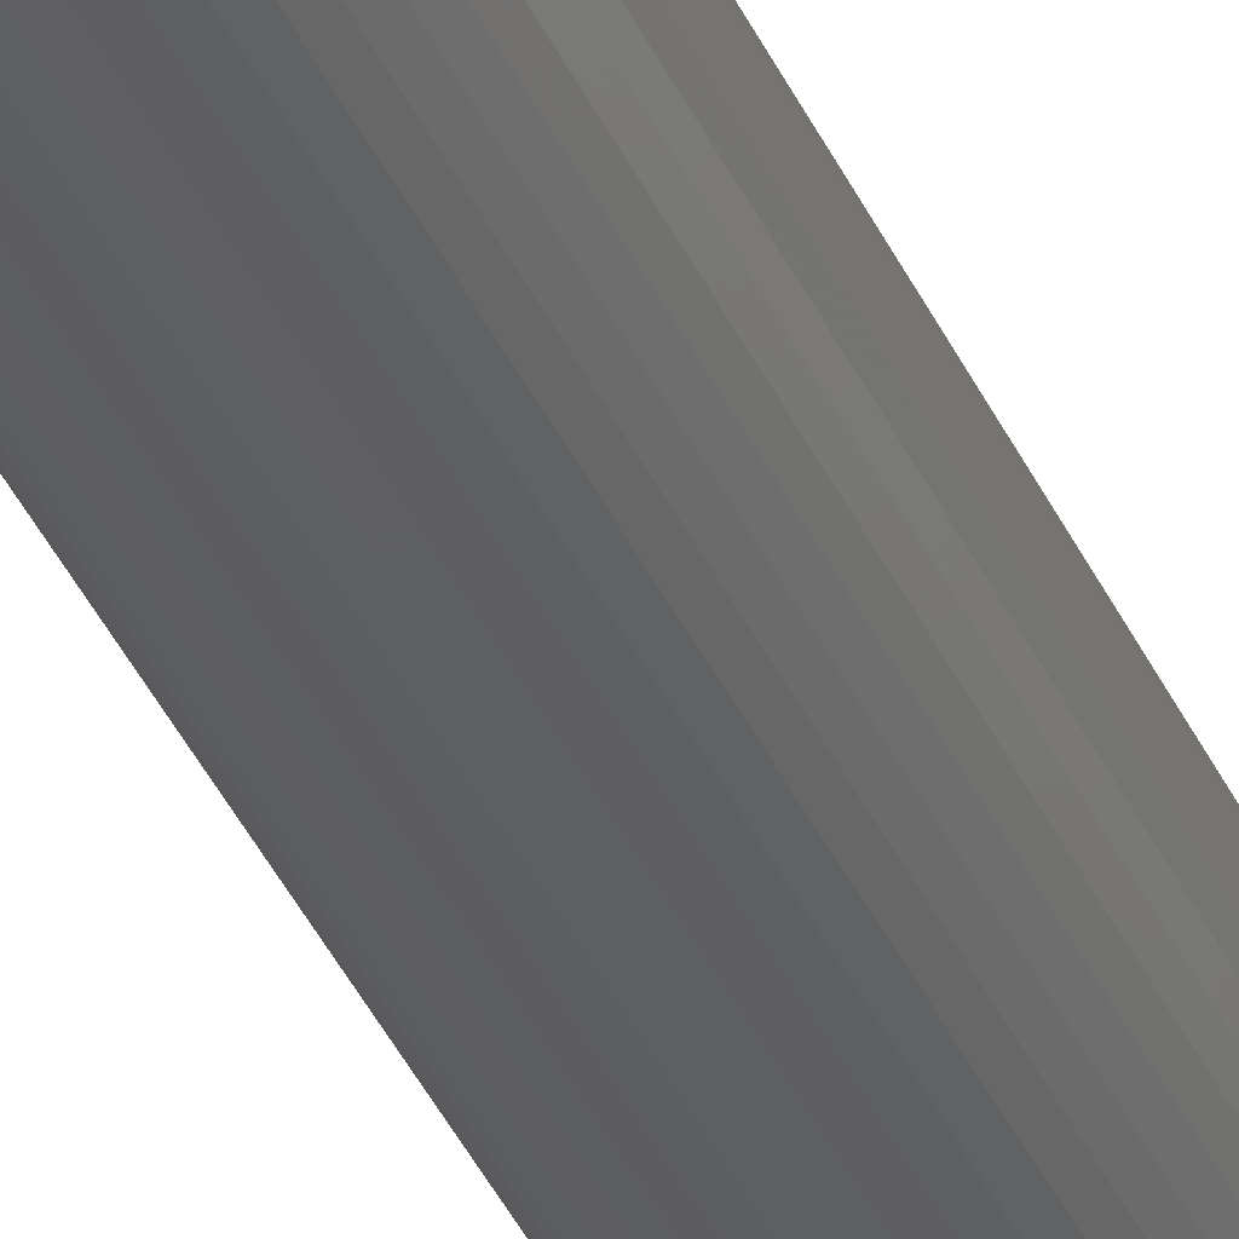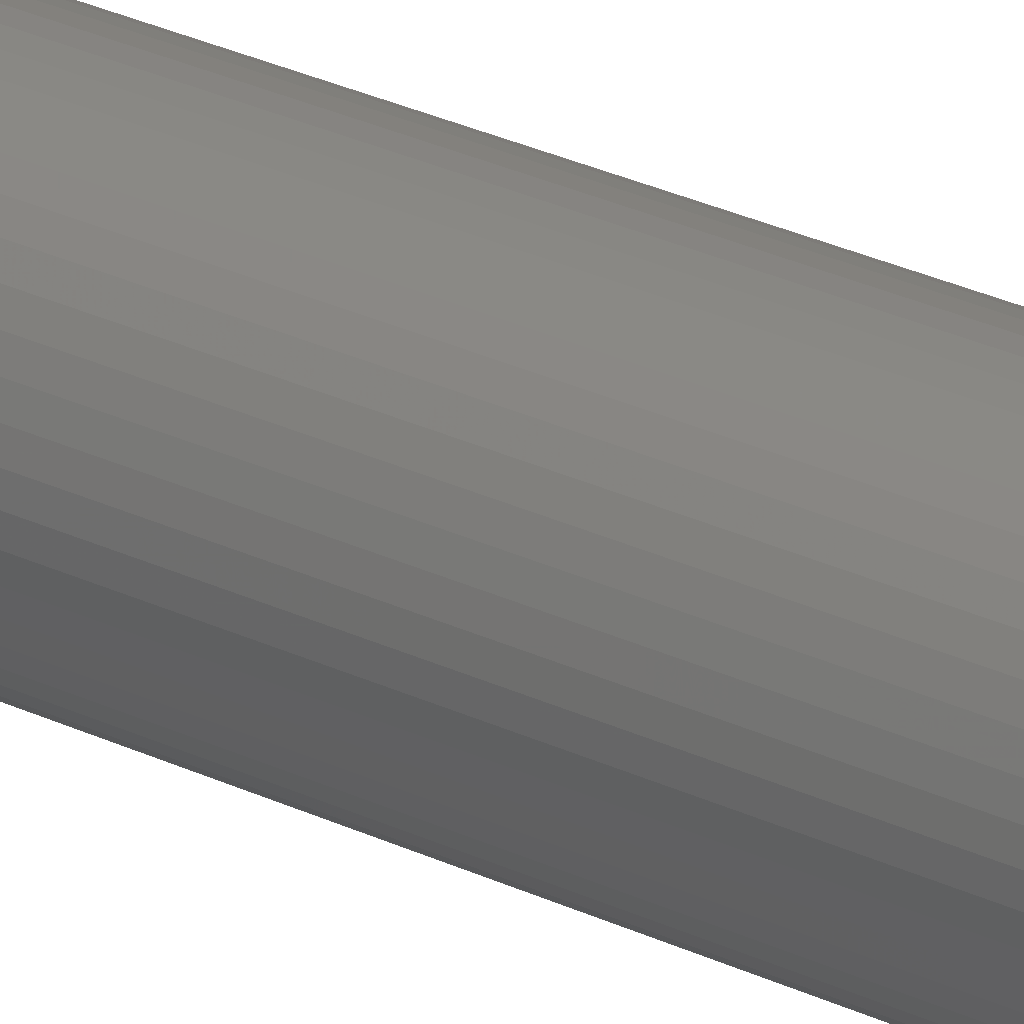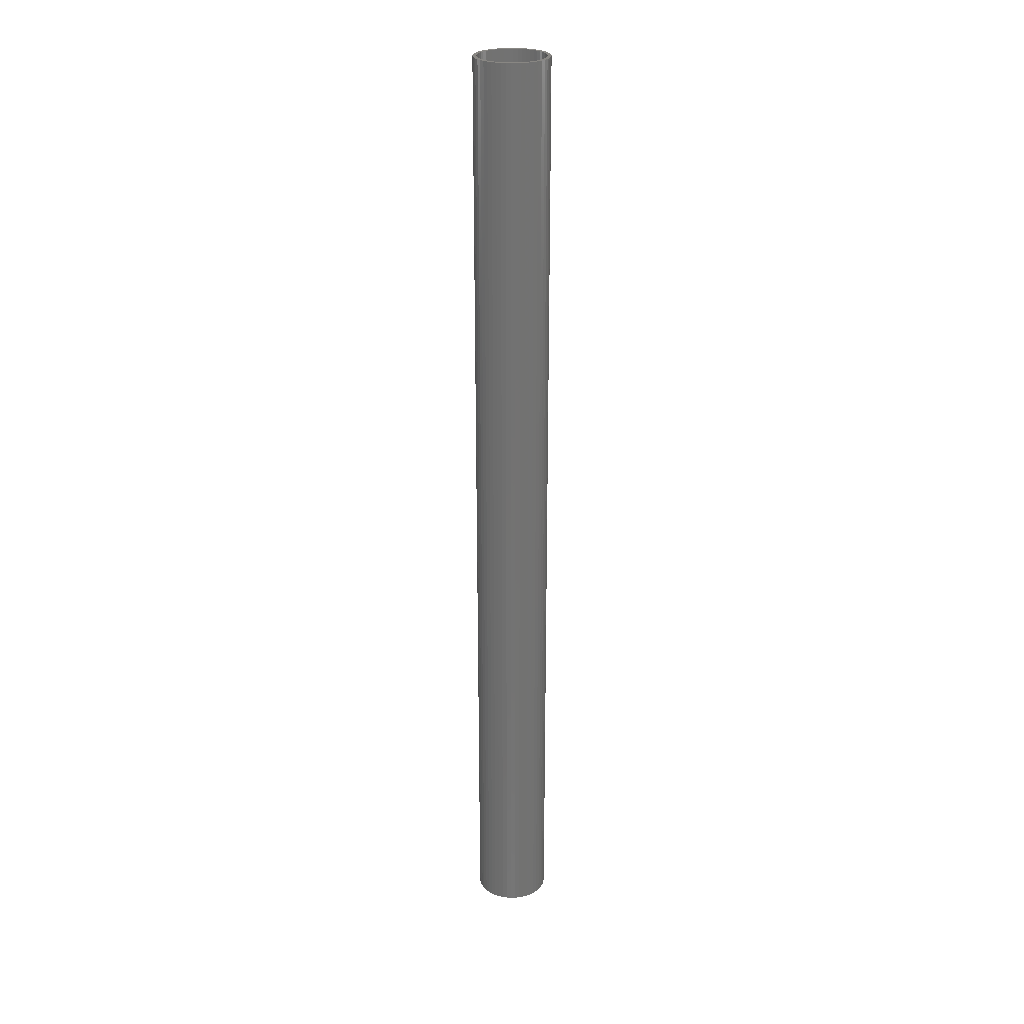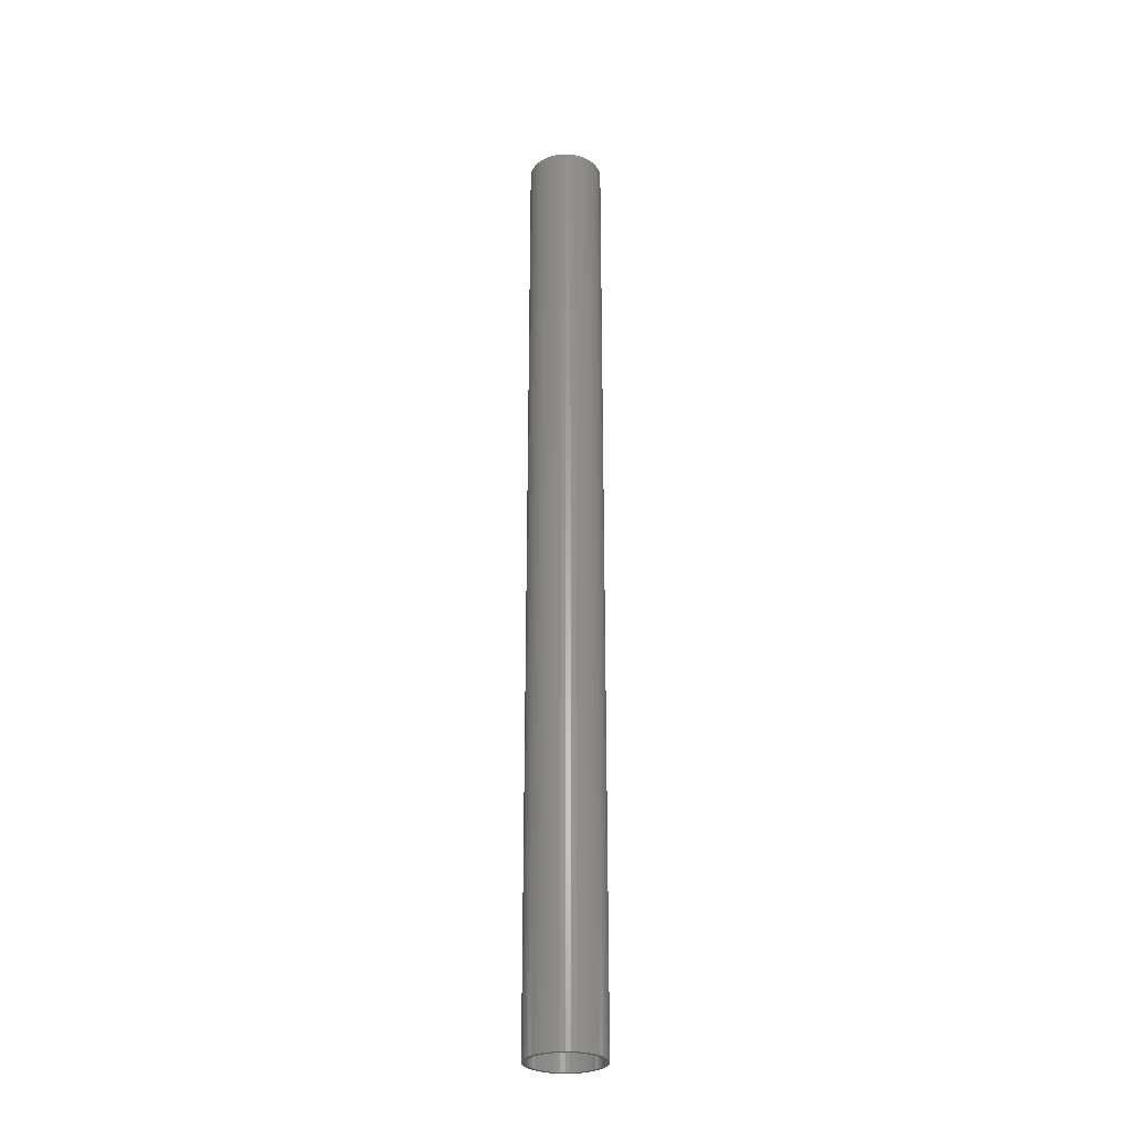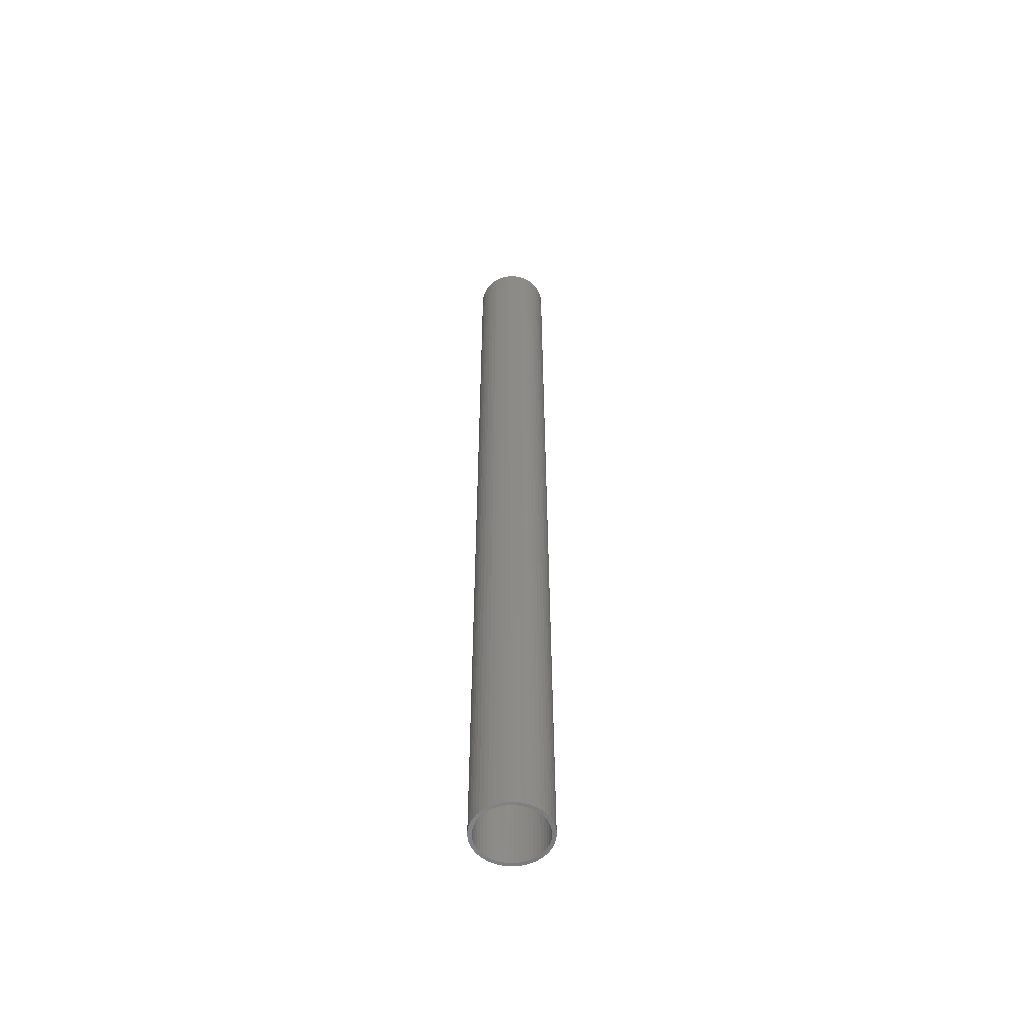
<metadata>
{"format":"stl","ext":"stl","renderer":"f3d","projection":"perspective","resolution":1024,"background":"white","views":[{"elev":-37.5,"azim":-158.2,"up":"+Y"},{"elev":20.7,"azim":134.1,"up":"+Y"},{"elev":25.4,"azim":135.2,"up":"+Z"},{"elev":-28.6,"azim":-47.1,"up":"+Z"},{"elev":-55.6,"azim":-136.9,"up":"+Z"}]}
</metadata>
<code>
# stl→obj: 200 verts, 400 faces
v 2 0 25.5
v 1.984 0.2507 -25.5
v 1.984 0.2507 25.5
v 2 0 -25.5
v -2 0 -25.5
v -1.984 0.2507 25.5
v -1.984 0.2507 -25.5
v -2 0 25.5
v 0.1256 1.996 -25.5
v -0.1256 1.996 25.5
v 0.1256 1.996 25.5
v -0.1256 1.996 -25.5
v 1.458 1.369 -25.5
v 1.275 1.541 25.5
v 1.458 1.369 25.5
v 1.275 1.541 -25.5
v -1.275 1.541 -25.5
v -1.458 1.369 25.5
v -1.275 1.541 25.5
v -1.458 1.369 -25.5
v -0.618 1.902 -25.5
v -0.8516 1.81 25.5
v -0.618 1.902 25.5
v -0.8516 1.81 -25.5
v 1.458 -1.369 25.5
v 1.618 -1.176 -25.5
v 1.618 -1.176 25.5
v 1.458 -1.369 -25.5
v 1.86 0.7362 25.5
v 1.753 0.9635 -25.5
v 1.753 0.9635 25.5
v 1.86 0.7362 -25.5
v 1.937 0.4974 -25.5
v 1.937 0.4974 25.5
v 0.8516 1.81 -25.5
v 0.618 1.902 25.5
v 0.8516 1.81 25.5
v 0.618 1.902 -25.5
v 1.072 1.689 25.5
v 1.072 1.689 -25.5
v -1.86 0.7362 -25.5
v -1.753 0.9635 25.5
v -1.753 0.9635 -25.5
v -1.86 0.7362 25.5
v -1.618 1.176 25.5
v -1.618 1.176 -25.5
v -1.937 0.4974 -25.5
v -1.937 0.4974 25.5
v -1.072 1.689 25.5
v -1.072 1.689 -25.5
v -0.3748 1.965 25.5
v -0.3748 1.965 -25.5
v 1.984 -0.2507 25.5
v 1.984 -0.2507 -25.5
v -0.618 -1.902 -25.5
v -0.3748 -1.965 25.5
v -0.618 -1.902 25.5
v -0.3748 -1.965 -25.5
v 0.1256 -1.996 -25.5
v 0.3748 -1.965 25.5
v 0.1256 -1.996 25.5
v 0.3748 -1.965 -25.5
v 1.618 1.176 25.5
v 1.618 1.176 -25.5
v 0.3748 1.965 25.5
v 0.3748 1.965 -25.5
v 0.8516 -1.81 -25.5
v 1.072 -1.689 25.5
v 0.8516 -1.81 25.5
v 1.072 -1.689 -25.5
v 1.753 -0.9635 -25.5
v 1.753 -0.9635 25.5
v 1.86 -0.7362 25.5
v 1.937 -0.4974 -25.5
v 1.937 -0.4974 25.5
v 1.86 -0.7362 -25.5
v -1.753 -0.9635 -25.5
v -1.86 -0.7362 25.5
v -1.86 -0.7362 -25.5
v -1.753 -0.9635 25.5
v -1.937 -0.4974 25.5
v -1.937 -0.4974 -25.5
v 0.618 -1.902 -25.5
v 0.618 -1.902 25.5
v 1.8 0 25.5
v 1.786 0.2256 25.5
v 1.743 0.4476 25.5
v 1.786 -0.2256 25.5
v 1.674 0.6626 25.5
v 1.577 0.8672 25.5
v 1.456 1.058 25.5
v 1.312 1.232 25.5
v 1.147 1.387 25.5
v 0.9645 1.52 25.5
v 0.7664 1.629 25.5
v 0.5562 1.712 25.5
v 0.3373 1.768 25.5
v 0.113 1.796 25.5
v -0.113 1.796 25.5
v -0.3373 1.768 25.5
v -0.5562 1.712 25.5
v -0.7664 1.629 25.5
v -0.9645 1.52 25.5
v -1.147 1.387 25.5
v -1.312 1.232 25.5
v -1.456 1.058 25.5
v -1.577 0.8672 25.5
v -1.674 0.6626 25.5
v -1.743 0.4476 25.5
v -1.786 0.2256 25.5
v 1.743 -0.4476 25.5
v 1.674 -0.6626 25.5
v 1.577 -0.8672 25.5
v 1.456 -1.058 25.5
v 1.312 -1.232 25.5
v 1.275 -1.541 25.5
v 1.147 -1.387 25.5
v 0.9645 -1.52 25.5
v 0.7664 -1.629 25.5
v 0.5562 -1.712 25.5
v 0.3373 -1.768 25.5
v 0.113 -1.796 25.5
v -0.113 -1.796 25.5
v -0.1256 -1.996 25.5
v -0.3373 -1.768 25.5
v -0.5562 -1.712 25.5
v -0.7664 -1.629 25.5
v -0.8516 -1.81 25.5
v -0.9645 -1.52 25.5
v -1.072 -1.689 25.5
v -1.147 -1.387 25.5
v -1.275 -1.541 25.5
v -1.312 -1.232 25.5
v -1.458 -1.369 25.5
v -1.456 -1.058 25.5
v -1.618 -1.176 25.5
v -1.577 -0.8672 25.5
v -1.674 -0.6626 25.5
v -1.743 -0.4476 25.5
v -1.786 -0.2256 25.5
v -1.984 -0.2507 25.5
v -1.8 0 25.5
v -0.1256 -1.996 -25.5
v -0.8516 -1.81 -25.5
v -1.984 -0.2507 -25.5
v 1.275 -1.541 -25.5
v -1.458 -1.369 -25.5
v -1.275 -1.541 -25.5
v -1.072 -1.689 -25.5
v -1.618 -1.176 -25.5
v 1.8 0 -25.5
v 1.786 -0.2256 -25.5
v 1.743 -0.4476 -25.5
v 1.786 0.2256 -25.5
v 1.674 -0.6626 -25.5
v 1.577 -0.8672 -25.5
v 1.456 -1.058 -25.5
v 1.312 -1.232 -25.5
v 1.147 -1.387 -25.5
v 0.9645 -1.52 -25.5
v 0.7664 -1.629 -25.5
v 0.5562 -1.712 -25.5
v 0.3373 -1.768 -25.5
v 0.113 -1.796 -25.5
v -0.113 -1.796 -25.5
v -0.3373 -1.768 -25.5
v -0.5562 -1.712 -25.5
v -0.7664 -1.629 -25.5
v -0.9645 -1.52 -25.5
v -1.147 -1.387 -25.5
v -1.312 -1.232 -25.5
v -1.456 -1.058 -25.5
v -1.577 -0.8672 -25.5
v -1.674 -0.6626 -25.5
v -1.743 -0.4476 -25.5
v -1.786 -0.2256 -25.5
v 1.743 0.4476 -25.5
v 1.674 0.6626 -25.5
v 1.577 0.8672 -25.5
v 1.456 1.058 -25.5
v 1.312 1.232 -25.5
v 1.147 1.387 -25.5
v 0.9645 1.52 -25.5
v 0.7664 1.629 -25.5
v 0.5562 1.712 -25.5
v 0.3373 1.768 -25.5
v 0.113 1.796 -25.5
v -0.113 1.796 -25.5
v -0.3373 1.768 -25.5
v -0.5562 1.712 -25.5
v -0.7664 1.629 -25.5
v -0.9645 1.52 -25.5
v -1.147 1.387 -25.5
v -1.312 1.232 -25.5
v -1.456 1.058 -25.5
v -1.577 0.8672 -25.5
v -1.674 0.6626 -25.5
v -1.743 0.4476 -25.5
v -1.786 0.2256 -25.5
v -1.8 0 -25.5
f 1 2 3
f 2 1 4
f 5 6 7
f 6 5 8
f 9 10 11
f 10 9 12
f 13 14 15
f 14 13 16
f 17 18 19
f 18 17 20
f 21 22 23
f 22 21 24
f 25 26 27
f 26 25 28
f 29 30 31
f 30 29 32
f 3 33 34
f 33 3 2
f 35 36 37
f 36 35 38
f 16 39 14
f 39 16 40
f 41 42 43
f 42 41 44
f 43 45 46
f 45 43 42
f 47 44 41
f 44 47 48
f 24 49 22
f 49 24 50
f 12 51 10
f 51 12 52
f 53 4 1
f 4 53 54
f 55 56 57
f 56 55 58
f 59 60 61
f 60 59 62
f 34 32 29
f 32 34 33
f 63 13 15
f 13 63 64
f 31 64 63
f 64 31 30
f 38 65 36
f 65 38 66
f 66 11 65
f 11 66 9
f 52 23 51
f 23 52 21
f 67 68 69
f 68 67 70
f 27 71 72
f 71 27 26
f 73 74 75
f 74 73 76
f 75 54 53
f 54 75 74
f 77 78 79
f 78 77 80
f 79 81 82
f 81 79 78
f 83 69 84
f 69 83 67
f 62 84 60
f 84 62 83
f 40 37 39
f 37 40 35
f 46 18 20
f 18 46 45
f 85 1 3
f 86 3 34
f 1 85 53
f 87 34 29
f 88 53 85
f 53 88 75
f 3 86 85
f 89 29 31
f 34 87 86
f 29 89 87
f 90 31 63
f 31 90 89
f 91 63 15
f 63 91 90
f 15 92 91
f 14 92 15
f 14 93 92
f 39 93 14
f 39 94 93
f 37 94 39
f 37 95 94
f 36 95 37
f 36 96 95
f 65 96 36
f 65 97 96
f 11 97 65
f 11 98 97
f 11 99 98
f 10 99 11
f 10 100 99
f 51 100 10
f 51 101 100
f 23 101 51
f 23 102 101
f 22 102 23
f 22 103 102
f 49 103 22
f 49 104 103
f 19 104 49
f 19 105 104
f 18 105 19
f 105 18 106
f 45 106 18
f 106 45 107
f 42 107 45
f 107 42 108
f 44 108 42
f 108 44 109
f 48 109 44
f 109 48 110
f 111 75 88
f 75 111 73
f 112 73 111
f 73 112 72
f 113 72 112
f 72 113 27
f 114 27 113
f 27 114 25
f 115 25 114
f 115 116 25
f 117 116 115
f 117 68 116
f 118 68 117
f 118 69 68
f 119 69 118
f 119 84 69
f 120 84 119
f 120 60 84
f 121 60 120
f 121 61 60
f 122 61 121
f 123 61 122
f 123 124 61
f 125 124 123
f 125 56 124
f 126 56 125
f 126 57 56
f 127 57 126
f 127 128 57
f 129 128 127
f 129 130 128
f 131 130 129
f 131 132 130
f 133 132 131
f 134 133 135
f 133 134 132
f 136 135 137
f 135 136 134
f 80 137 138
f 78 138 139
f 137 80 136
f 81 139 140
f 141 140 142
f 6 110 48
f 138 78 80
f 110 6 142
f 139 81 78
f 8 142 6
f 140 141 81
f 142 8 141
f 7 48 47
f 48 7 6
f 50 19 49
f 19 50 17
f 72 76 73
f 76 72 71
f 143 61 124
f 61 143 59
f 144 57 128
f 57 144 55
f 145 8 5
f 8 145 141
f 70 116 68
f 116 70 146
f 146 25 116
f 25 146 28
f 58 124 56
f 124 58 143
f 147 132 134
f 132 147 148
f 149 128 130
f 128 149 144
f 147 136 150
f 136 147 134
f 150 80 77
f 80 150 136
f 151 4 54
f 152 54 74
f 4 151 2
f 153 74 76
f 154 2 151
f 2 154 33
f 54 152 151
f 155 76 71
f 74 153 152
f 76 155 153
f 156 71 26
f 71 156 155
f 157 26 28
f 26 157 156
f 28 158 157
f 146 158 28
f 146 159 158
f 70 159 146
f 70 160 159
f 67 160 70
f 67 161 160
f 83 161 67
f 83 162 161
f 62 162 83
f 62 163 162
f 59 163 62
f 59 164 163
f 59 165 164
f 143 165 59
f 143 166 165
f 58 166 143
f 58 167 166
f 55 167 58
f 55 168 167
f 144 168 55
f 144 169 168
f 149 169 144
f 149 170 169
f 148 170 149
f 148 171 170
f 147 171 148
f 171 147 172
f 150 172 147
f 172 150 173
f 77 173 150
f 173 77 174
f 79 174 77
f 174 79 175
f 82 175 79
f 175 82 176
f 177 33 154
f 33 177 32
f 178 32 177
f 32 178 30
f 179 30 178
f 30 179 64
f 180 64 179
f 64 180 13
f 181 13 180
f 181 16 13
f 182 16 181
f 182 40 16
f 183 40 182
f 183 35 40
f 184 35 183
f 184 38 35
f 185 38 184
f 185 66 38
f 186 66 185
f 186 9 66
f 187 9 186
f 188 9 187
f 188 12 9
f 189 12 188
f 189 52 12
f 190 52 189
f 190 21 52
f 191 21 190
f 191 24 21
f 192 24 191
f 192 50 24
f 193 50 192
f 193 17 50
f 194 17 193
f 20 194 195
f 194 20 17
f 46 195 196
f 195 46 20
f 43 196 197
f 41 197 198
f 196 43 46
f 47 198 199
f 7 199 200
f 145 176 82
f 197 41 43
f 176 145 200
f 198 47 41
f 5 200 145
f 199 7 47
f 200 5 7
f 82 141 145
f 141 82 81
f 148 130 132
f 130 148 149
f 109 197 108
f 197 109 198
f 179 91 180
f 91 179 90
f 185 95 96
f 95 185 184
f 191 101 102
f 101 191 190
f 108 196 107
f 196 108 197
f 153 88 152
f 88 153 111
f 154 87 177
f 87 154 86
f 182 92 93
f 92 182 181
f 183 93 94
f 93 183 182
f 106 194 105
f 194 106 195
f 190 100 101
f 100 190 189
f 194 104 105
f 104 194 193
f 151 86 154
f 86 151 85
f 180 92 181
f 92 180 91
f 188 98 99
f 98 188 187
f 186 96 97
f 96 186 185
f 184 94 95
f 94 184 183
f 142 199 110
f 199 142 200
f 107 195 106
f 195 107 196
f 189 99 100
f 99 189 188
f 193 103 104
f 103 193 192
f 192 102 103
f 102 192 191
f 152 85 151
f 85 152 88
f 137 174 138
f 174 137 173
f 163 122 121
f 122 163 164
f 178 90 179
f 90 178 89
f 177 89 178
f 89 177 87
f 187 97 98
f 97 187 186
f 110 198 109
f 198 110 199
f 156 112 155
f 112 156 113
f 155 111 153
f 111 155 112
f 158 117 115
f 117 158 159
f 158 114 157
f 114 158 115
f 157 113 156
f 113 157 114
f 166 126 125
f 126 166 167
f 140 200 142
f 200 140 176
f 135 173 137
f 173 135 172
f 138 175 139
f 175 138 174
f 161 120 119
f 120 161 162
f 162 121 120
f 121 162 163
f 159 118 117
f 118 159 160
f 160 119 118
f 119 160 161
f 169 131 129
f 131 169 170
f 168 129 127
f 129 168 169
f 164 123 122
f 123 164 165
f 170 133 131
f 133 170 171
f 139 176 140
f 176 139 175
f 167 127 126
f 127 167 168
f 165 125 123
f 125 165 166
f 133 172 135
f 172 133 171

</code>
